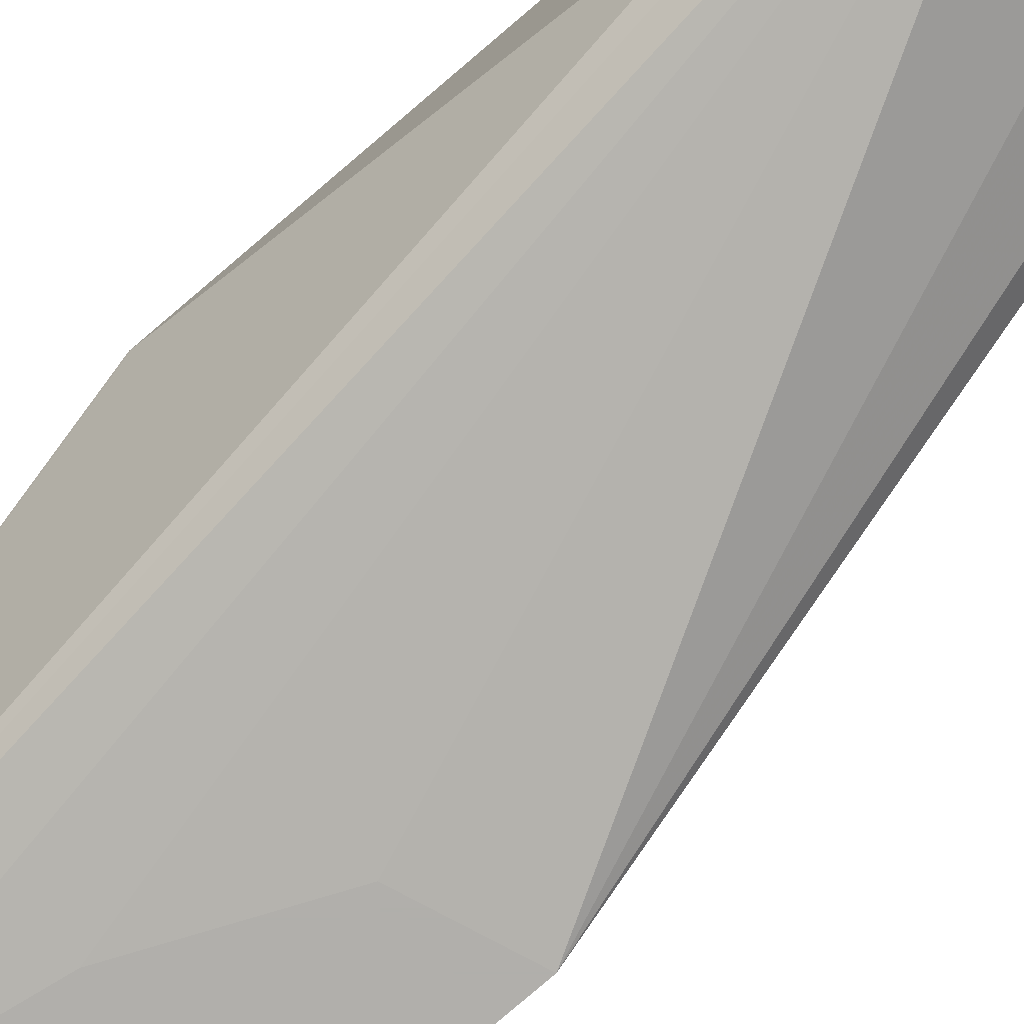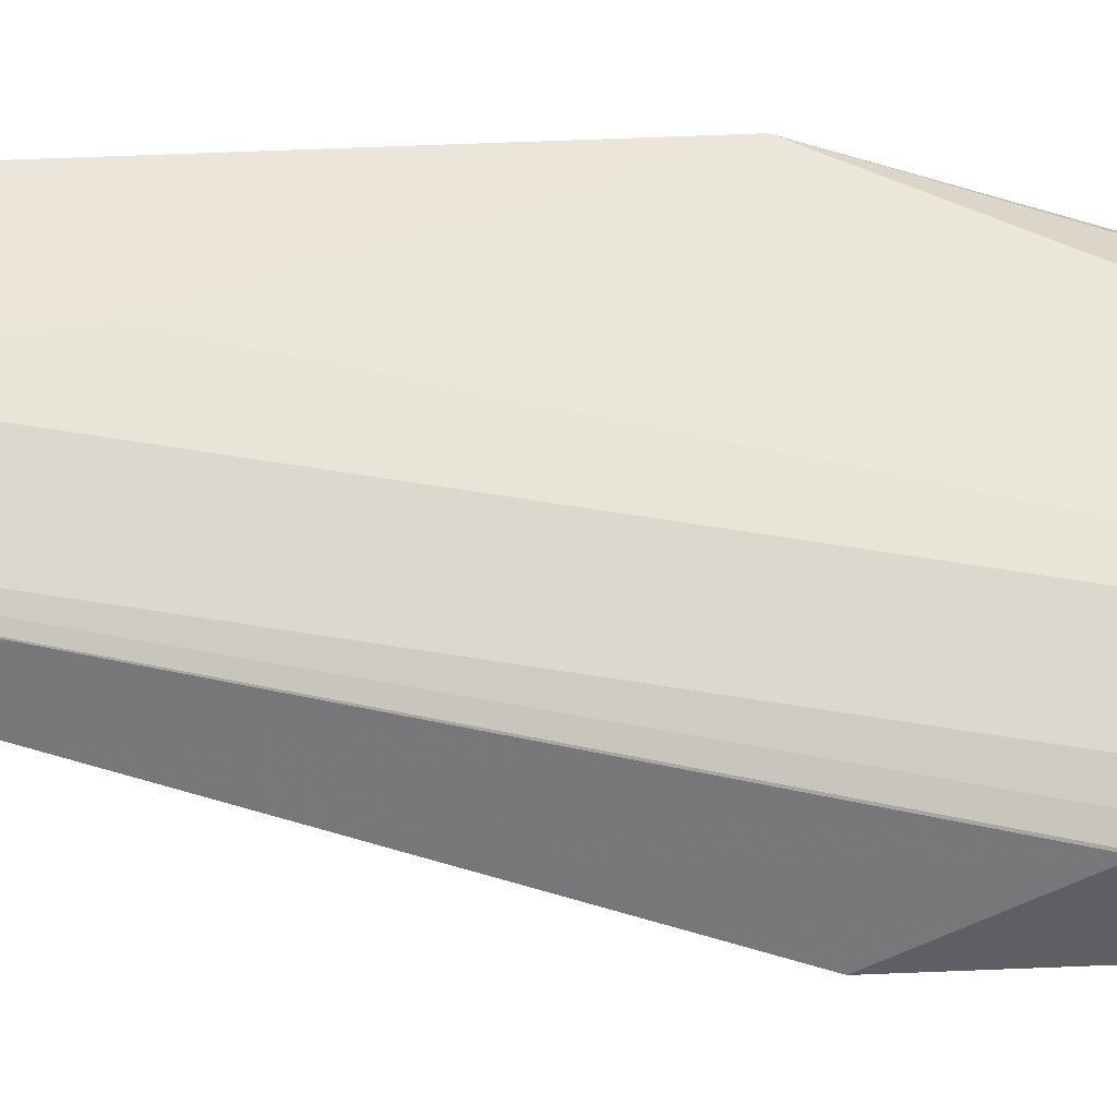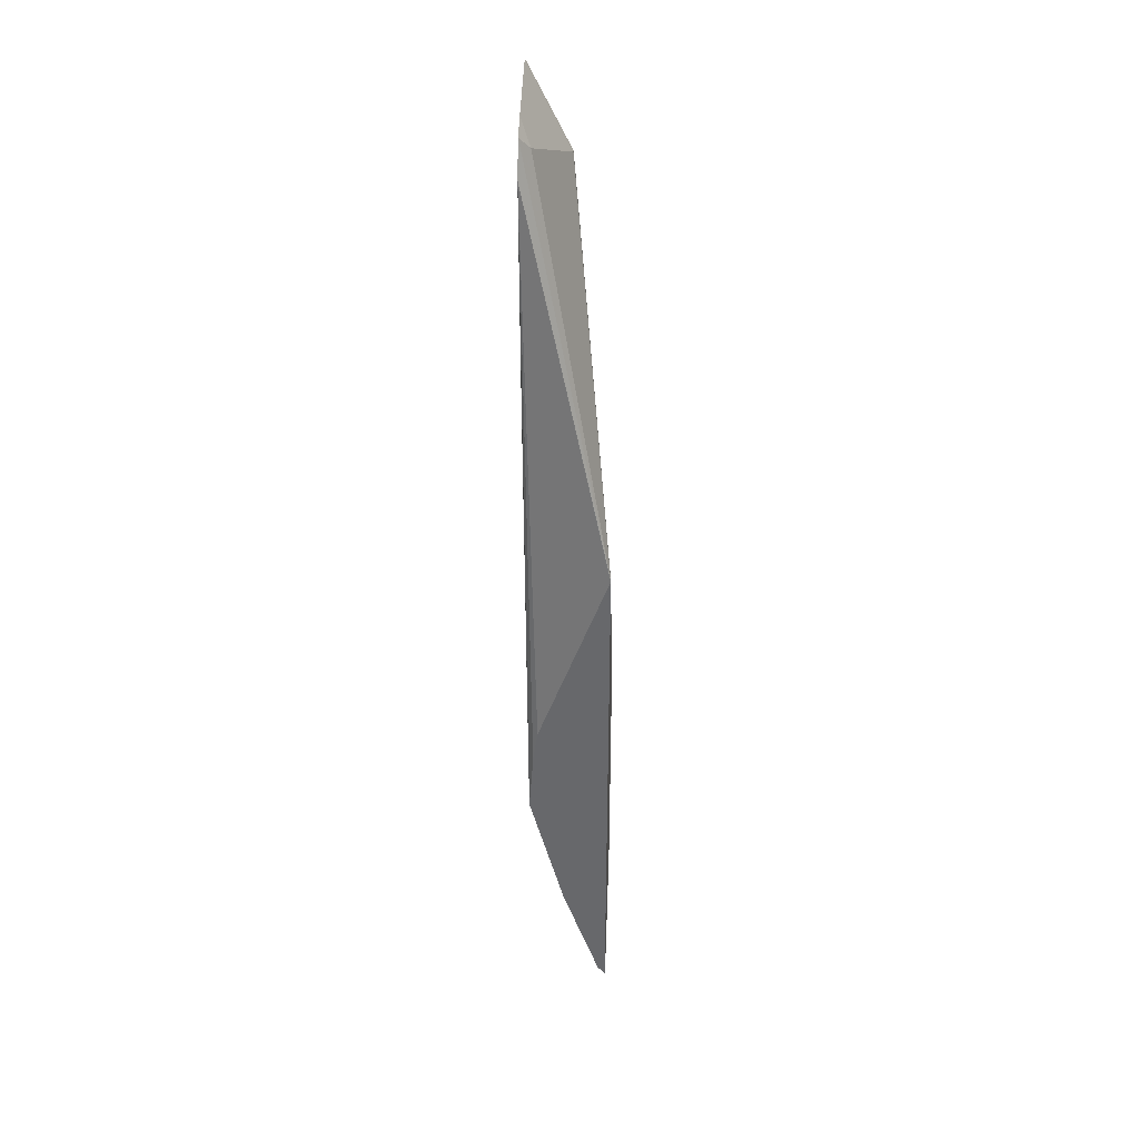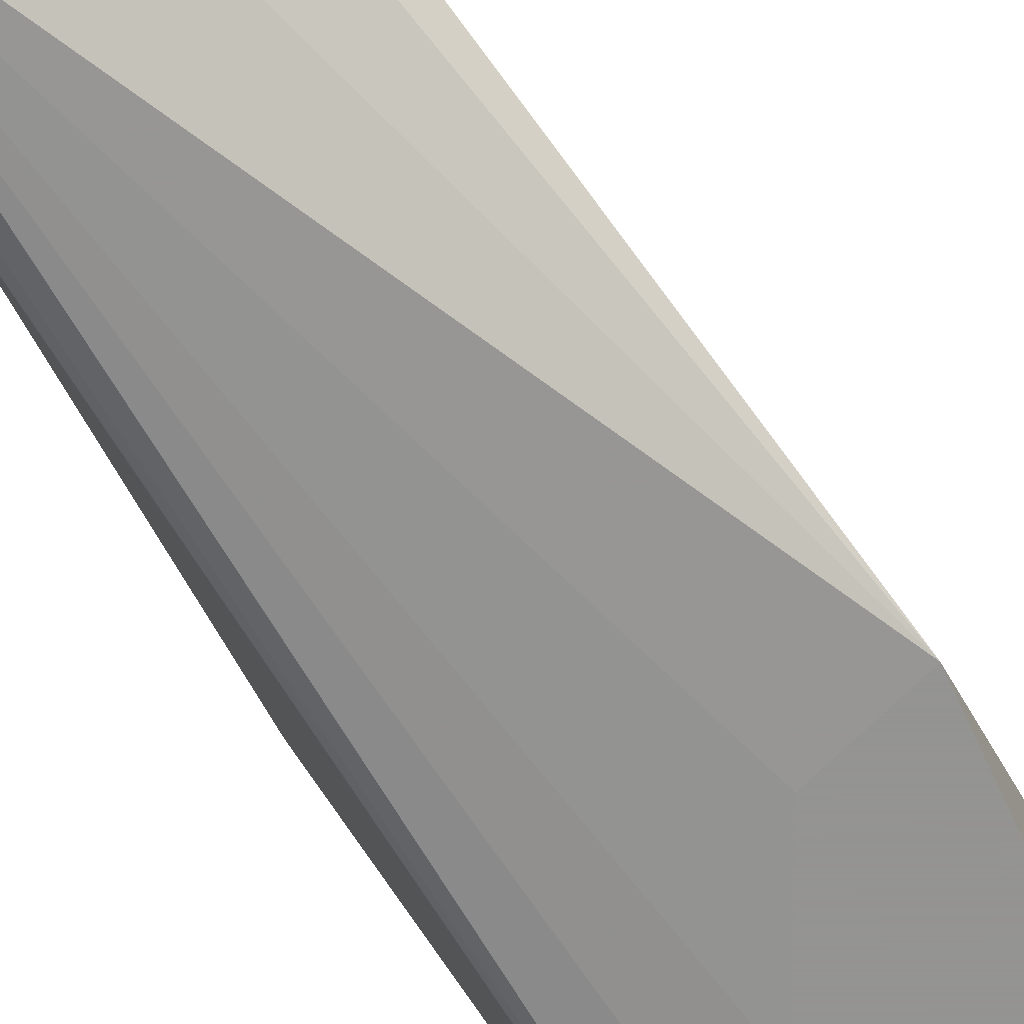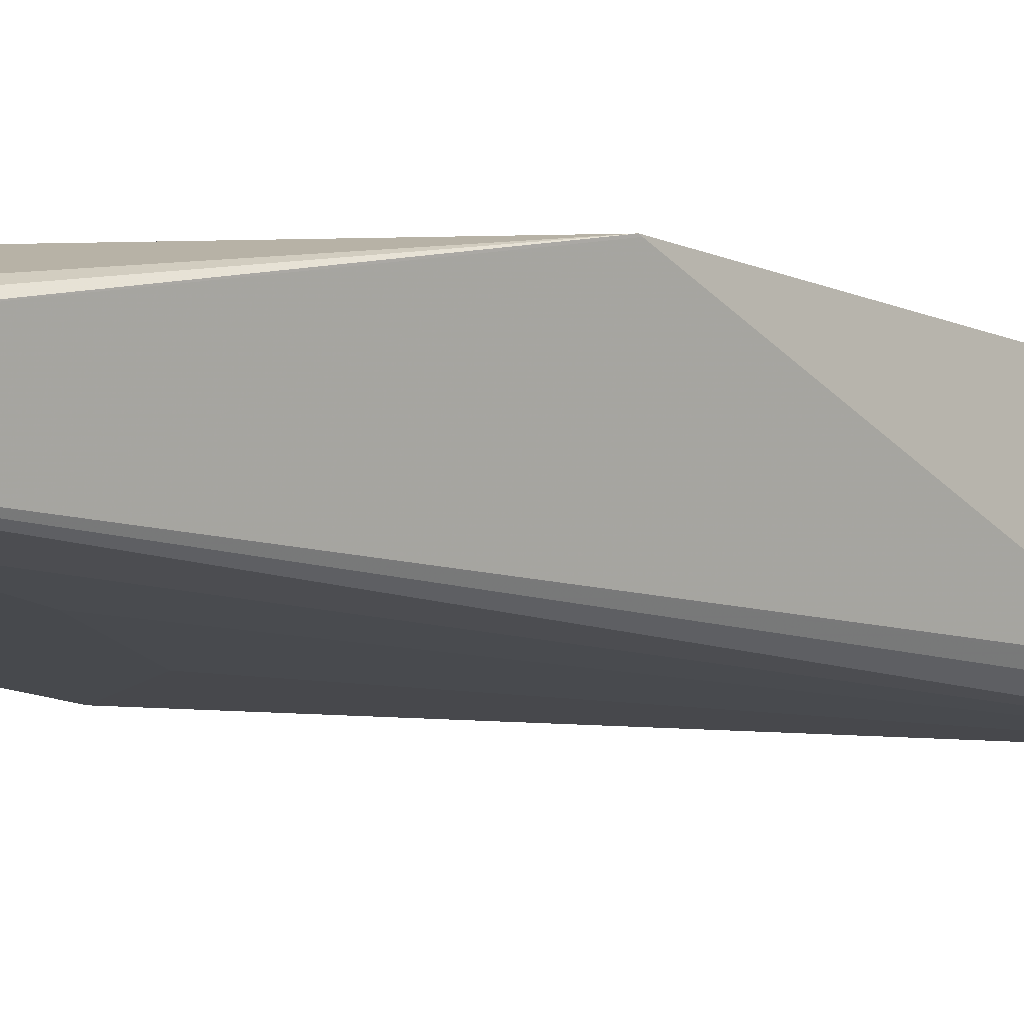
<metadata>
{"format":"obj","ext":"obj","renderer":"f3d","projection":"perspective","resolution":1024,"background":"white","views":[{"elev":-78.1,"azim":-49.3,"up":"+Z"},{"elev":48.4,"azim":87.2,"up":"+Z"},{"elev":37.0,"azim":-86.2,"up":"+Y"},{"elev":-66.9,"azim":24.0,"up":"+Z"},{"elev":-12.4,"azim":-138.3,"up":"+Z"}]}
</metadata>
<code>
v -0.07634 0.2279 -0.01703
v -0.07752 0.2279 -0.01703
v -0.07634 0.1938 3e-06
v -0.07634 0.05407 -0.01703
v -0.09925 0.217 -0.01703
v -0.1034 0.2067 -0.01292
v -0.07752 0.1938 3e-06
v -0.1434 0.05098 0.01856
v -0.1429 0.0509 0.01856
v -0.1235 -0.007209 0.01856
v -0.1179 -0.04039 0.01856
v -0.07634 0.1163 3e-06
v -0.1179 -0.1179 0.01856
v -0.1373 -0.1643 0.01856
v -0.1434 -0.1195 0.0005361
v -0.1434 -0.06582 -0.01354
v -0.09405 0.06097 -0.01703
v -0.07634 0.07868 -0.002425
v -0.1066 0.212 -0.01703
v -0.1116 0.1985 -0.01703
v -0.1434 0.05044 0.01833
v -0.1434 -0.1663 0.01856
v -0.07634 0.09288 -0.001178
v -0.07634 0.07973 -0.002206
v -0.1434 -0.1628 0.01553
v -0.1434 -0.04016 -0.01168
v -0.1116 0.121 -0.01703
v -0.106 0.08779 -0.01703
v -0.1434 -0.0287 -0.01003
v -0.1434 -0.02704 -0.00979
f 8 13 11
f 8 14 13
f 8 22 14
f 8 25 22
f 8 29 26
f 8 26 16
f 8 20 21
f 8 30 29
f 8 21 30
f 8 11 10
f 8 15 25
f 8 10 9
f 16 20 27
f 12 13 23
f 13 18 24
f 13 24 23
f 14 22 25
f 14 25 15
f 16 26 20
f 16 27 28
f 16 28 17
f 20 26 29
f 20 29 30
f 20 30 21
f 6 8 7
f 8 19 20
f 6 19 8
f 8 16 15
f 4 18 13
f 5 19 6
f 1 2 7
f 1 7 3
f 1 3 12
f 1 23 24
f 1 24 18
f 1 18 4
f 1 4 17
f 1 17 28
f 1 28 27
f 1 27 20
f 1 20 19
f 1 19 5
f 1 12 23
f 2 5 6
f 1 5 2
f 4 15 16
f 4 14 15
f 3 13 12
f 3 11 13
f 4 13 14
f 3 10 11
f 3 9 10
f 3 8 9
f 3 7 8
f 2 6 7
f 4 16 17

</code>
